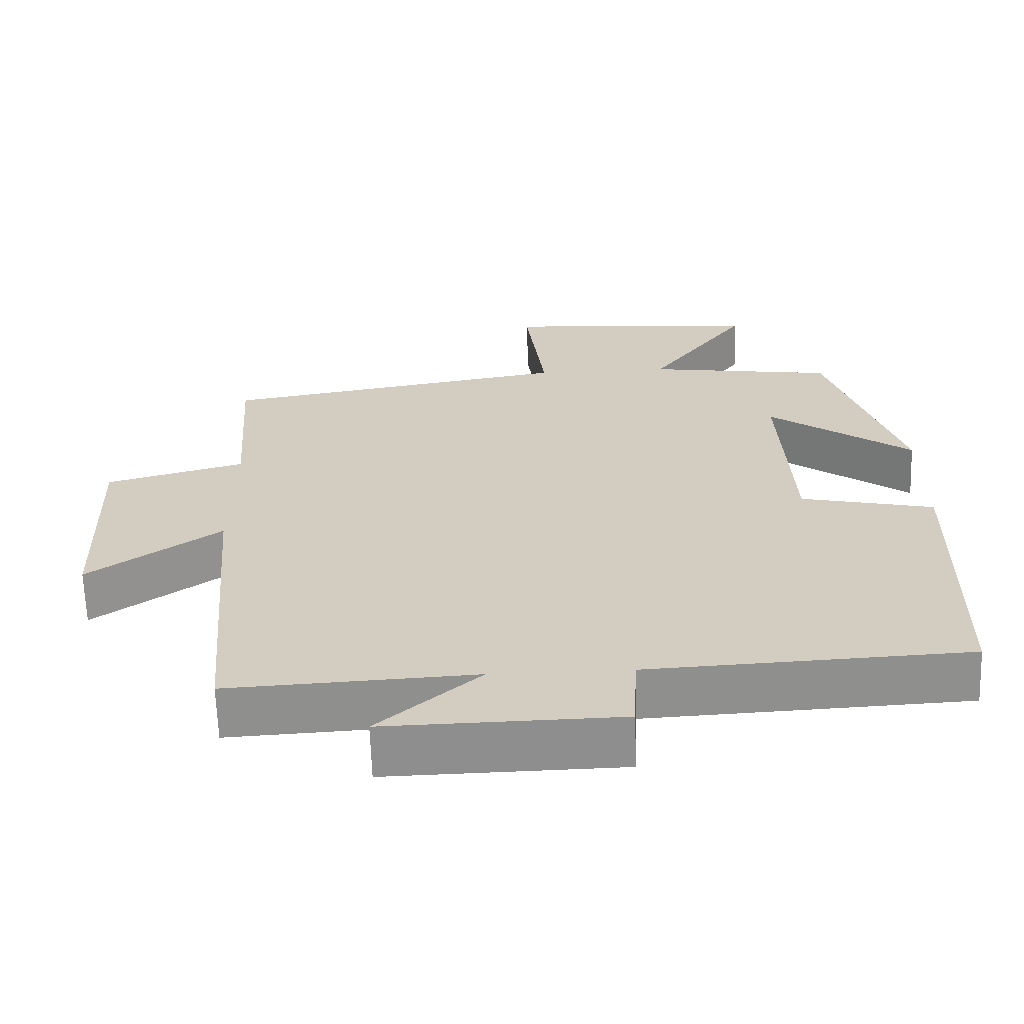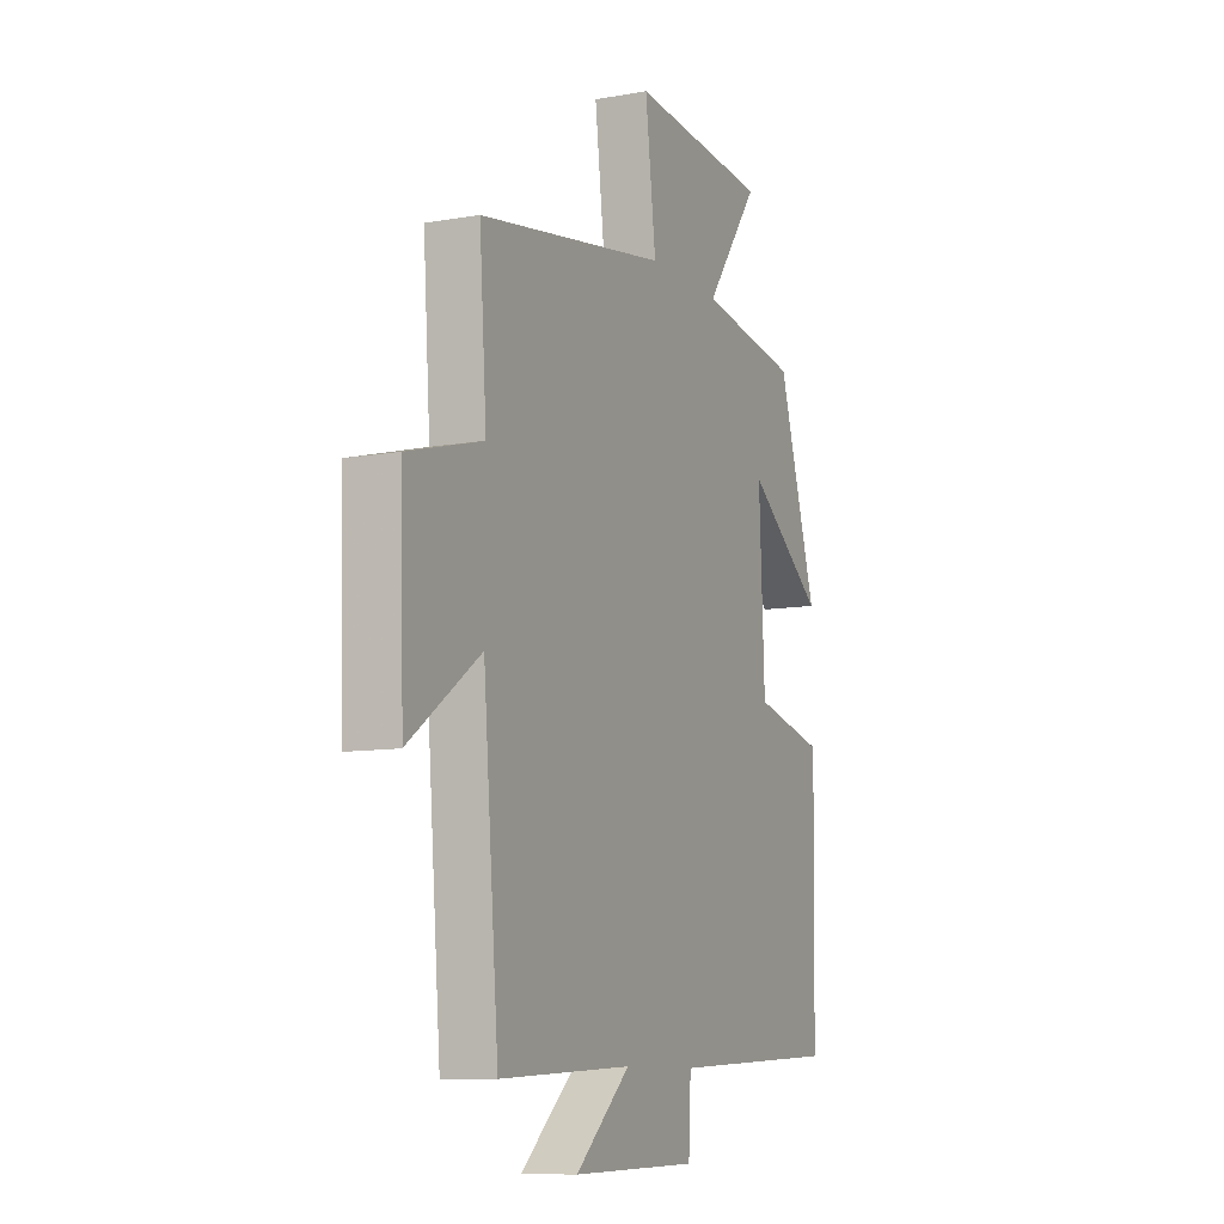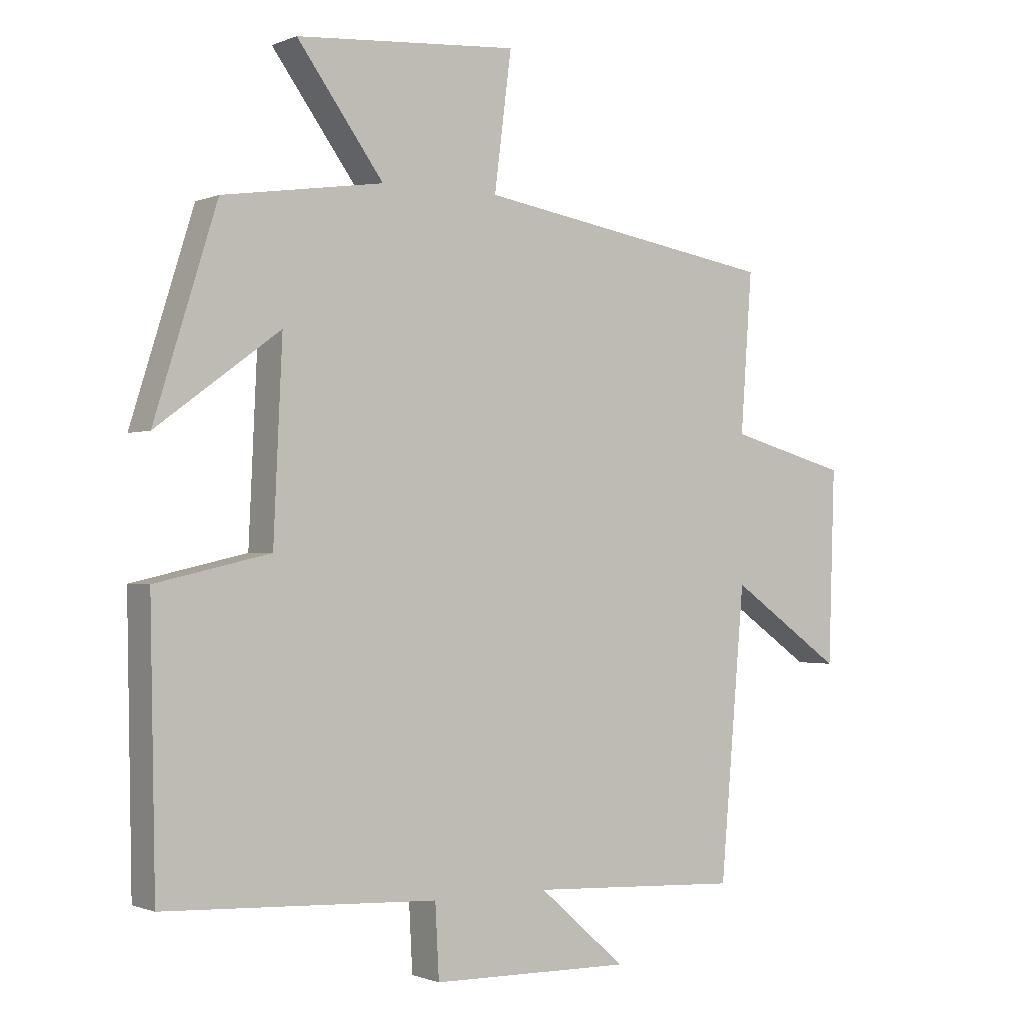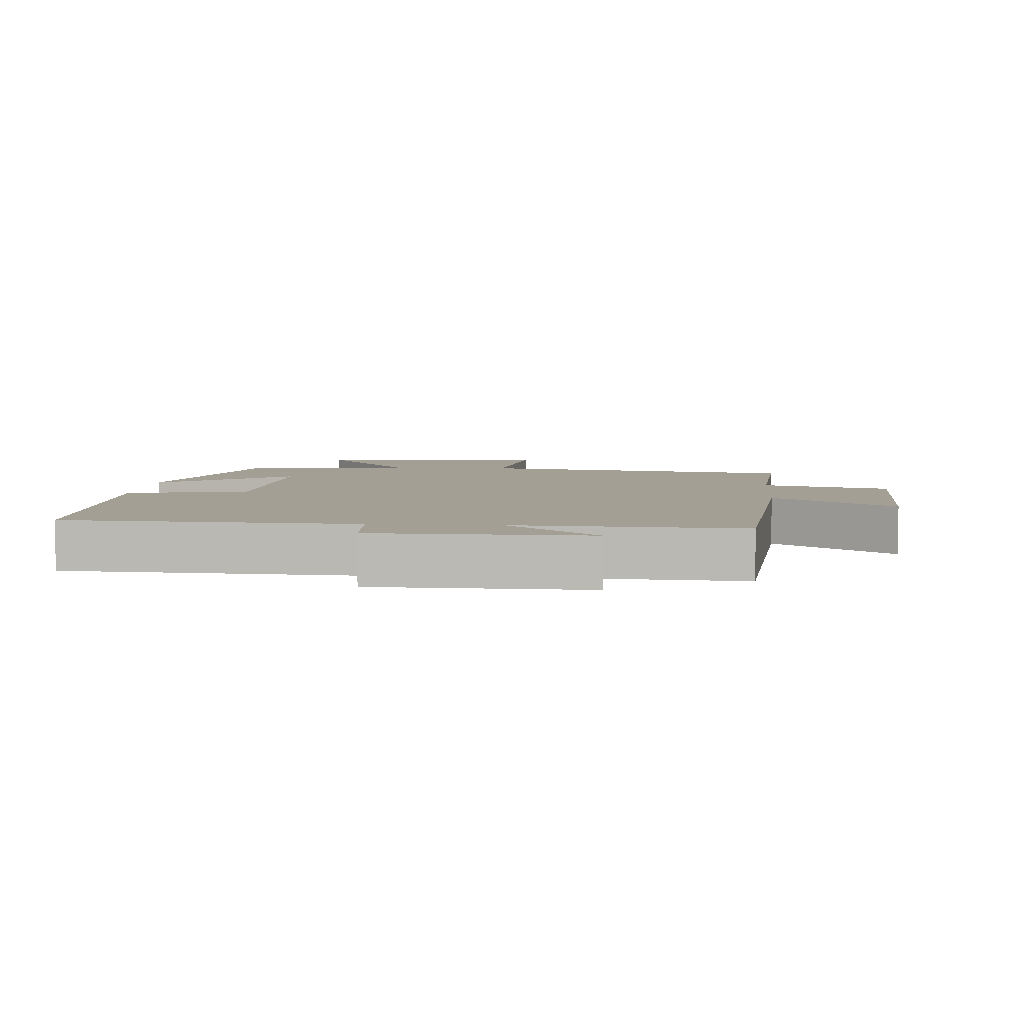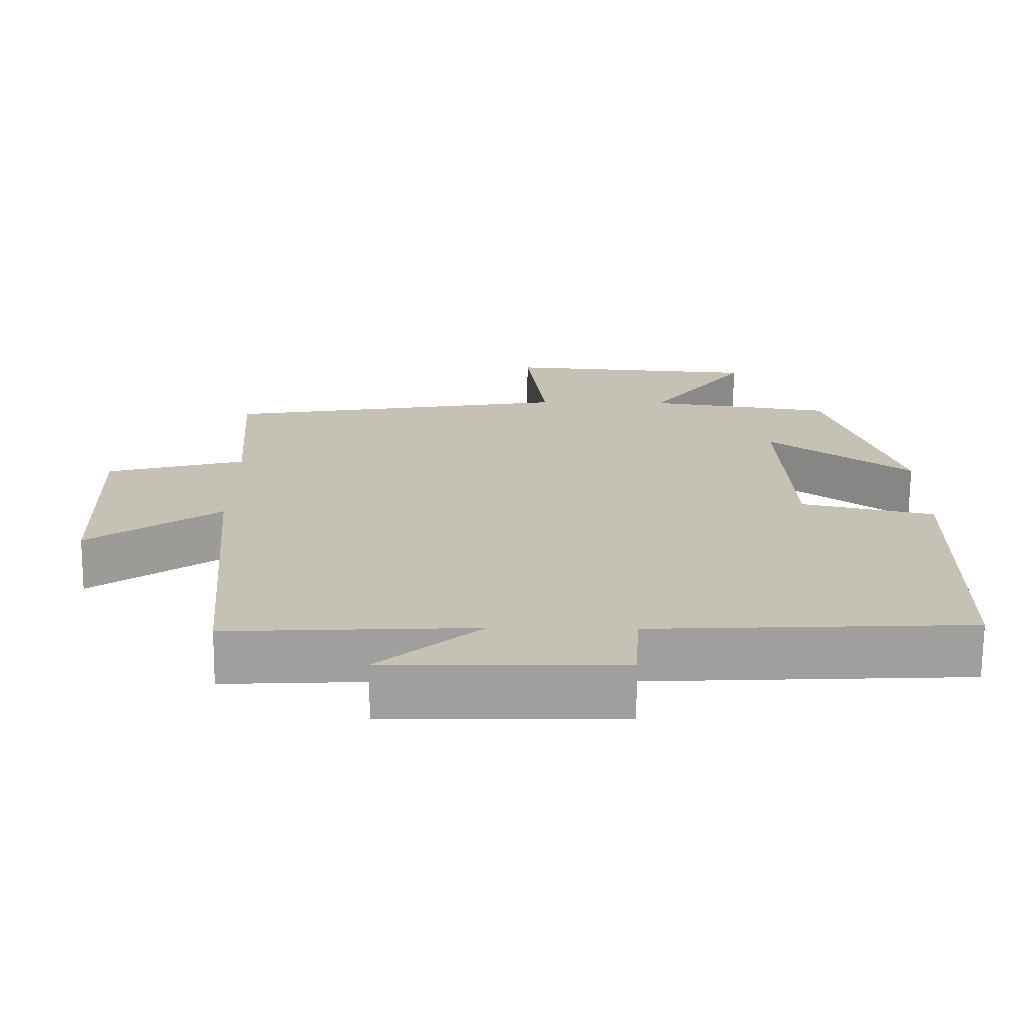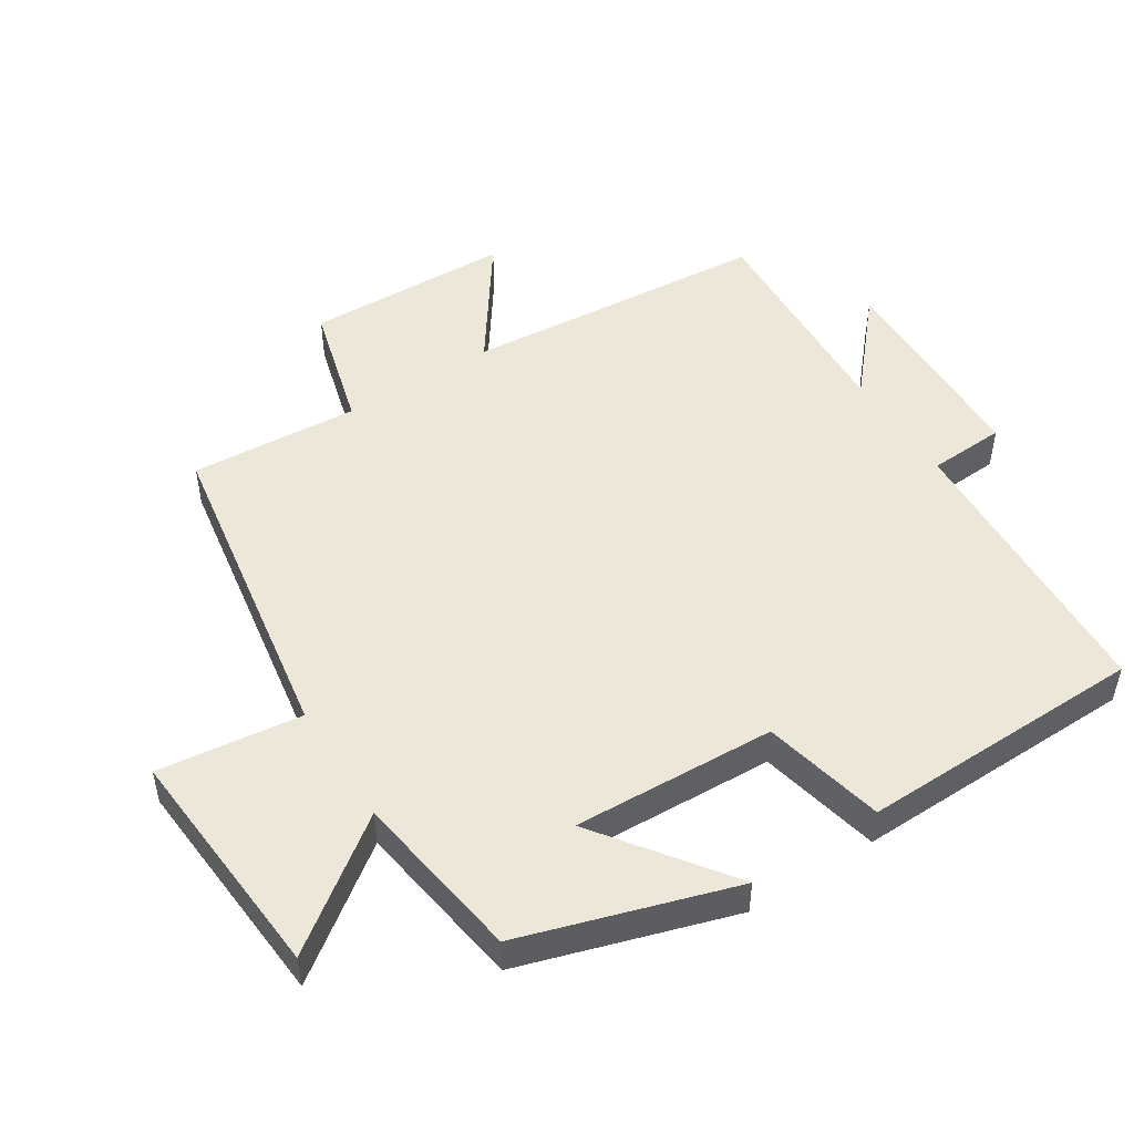
<metadata>
{"format":"obj","ext":"obj","renderer":"f3d","projection":"perspective","resolution":1024,"background":"white","views":[{"elev":-64.9,"azim":1.9,"up":"+Z"},{"elev":-9.8,"azim":-65.3,"up":"+Z"},{"elev":-1.0,"azim":145.5,"up":"+Z"},{"elev":5.5,"azim":-175.5,"up":"+Y"},{"elev":-71.2,"azim":-0.4,"up":"+Z"},{"elev":50.1,"azim":57.4,"up":"+Y"}]}
</metadata>
<code>
v -0.518 0.07 0.421
v -0.041 0.07 0.5
v -0.068 0.07 0.714
v 0.284 0.07 0.688
v 0.147 0.07 0.5
v 0.401 0.07 0.462
v 0.5 0.07 0.146
v 0.305 0.07 0.289
v 0.319 0.07 -0.013
v 0.5 0.07 -0.054
v 0.492 0.07 -0.479
v 0.06 0.07 -0.5
v 0.054 0.07 -0.615
v -0.264 0.07 -0.621
v -0.126 0.07 -0.5
v -0.461 0.07 -0.517
v -0.5 0.07 -0.062
v -0.679 0.07 -0.188
v -0.689 0.07 0.118
v -0.5 0.07 0.17
v -0.518 0 0.421
v -0.041 0 0.5
v -0.068 0 0.714
v 0.284 0 0.688
v 0.147 0 0.5
v 0.401 0 0.462
v 0.5 0 0.146
v 0.305 0 0.289
v 0.319 0 -0.013
v 0.5 0 -0.054
v 0.492 0 -0.479
v 0.06 0 -0.5
v 0.054 0 -0.615
v -0.264 0 -0.621
v -0.126 0 -0.5
v -0.461 0 -0.517
v -0.5 0 -0.062
v -0.679 0 -0.188
v -0.689 0 0.118
v -0.5 0 0.17
f 17 18 19 20
f 15 16 17 20
f 15 20 1 2
f 12 13 14 15
f 11 12 15
f 10 11 15
f 9 10 15
f 8 9 15 2
f 5 6 7 8
f 5 8 2 3
f 3 4 5
f 40 39 38 37
f 40 37 36 35
f 22 21 40 35
f 35 34 33 32
f 35 32 31
f 35 31 30
f 35 30 29
f 22 35 29 28
f 28 27 26 25
f 23 22 28 25
f 25 24 23
f 1 21 22 2
f 2 22 23 3
f 3 23 24 4
f 4 24 25 5
f 5 25 26 6
f 6 26 27 7
f 7 27 28 8
f 8 28 29 9
f 9 29 30 10
f 10 30 31 11
f 11 31 32 12
f 12 32 33 13
f 13 33 34 14
f 14 34 35 15
f 15 35 36 16
f 16 36 37 17
f 17 37 38 18
f 18 38 39 19
f 19 39 40 20
f 20 40 21 1

</code>
